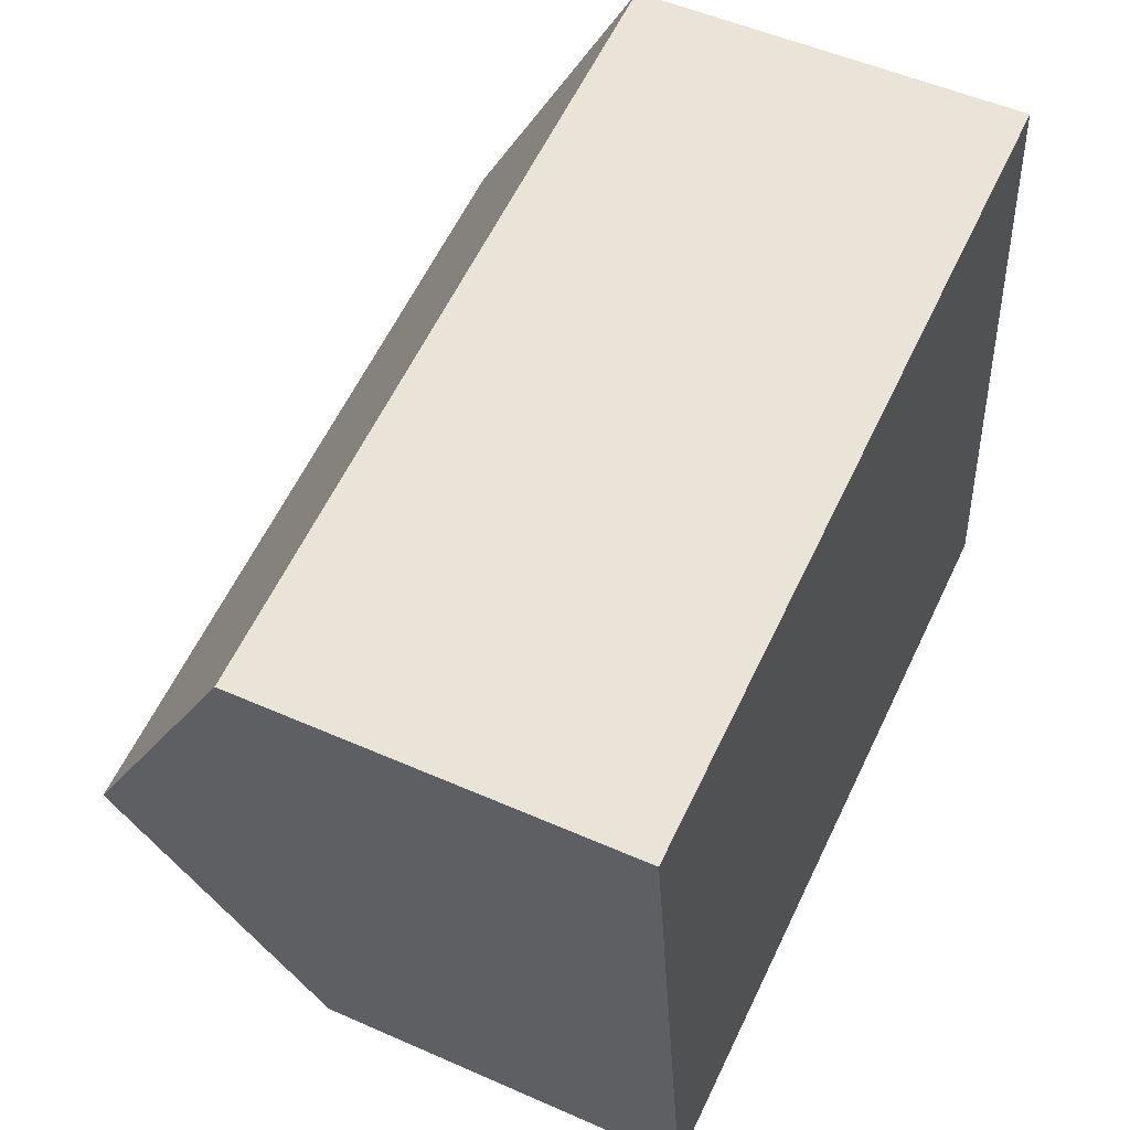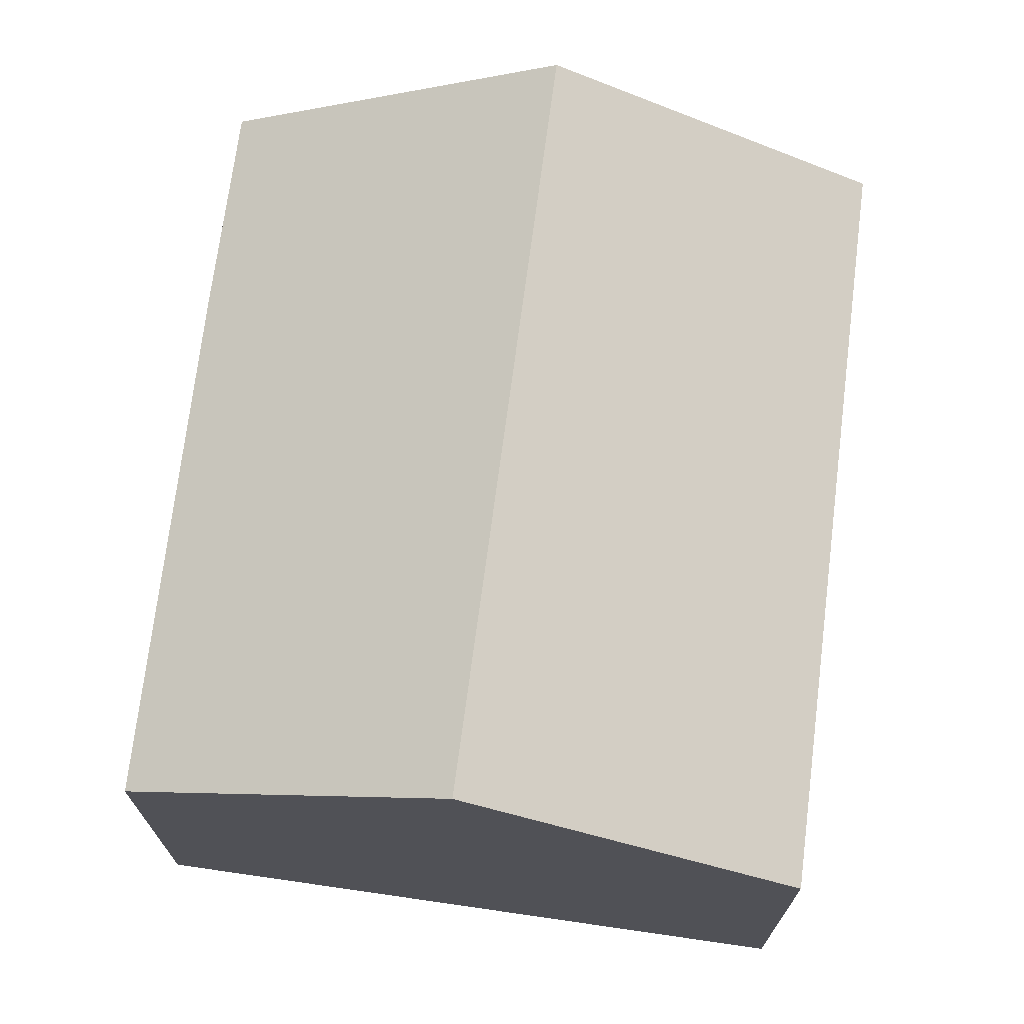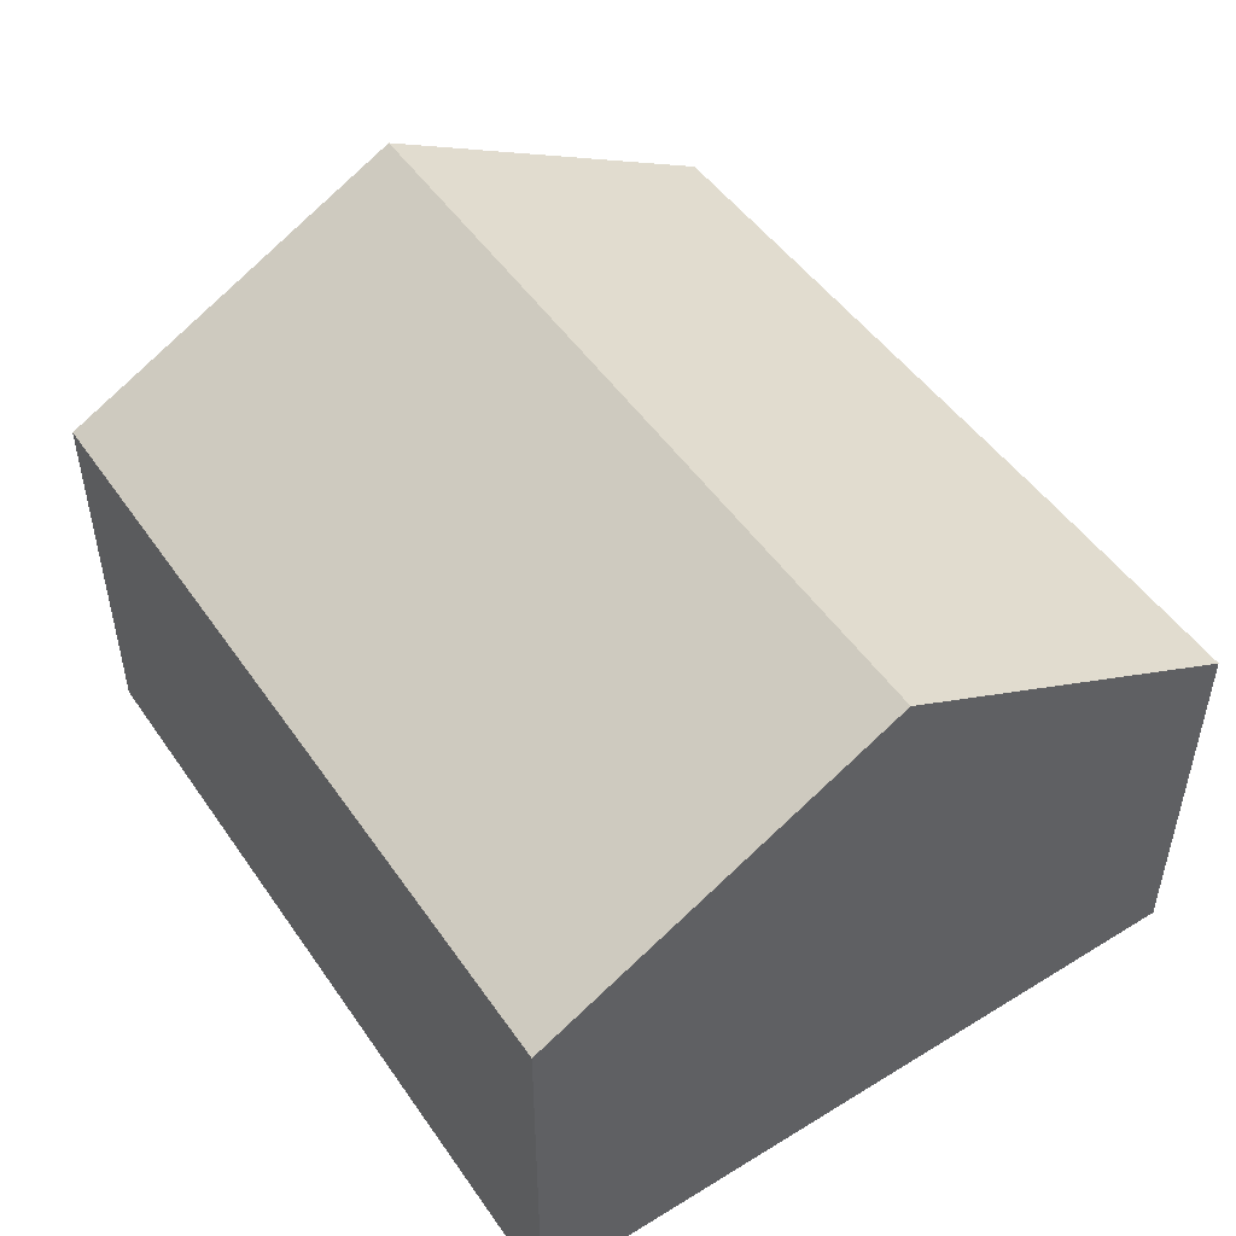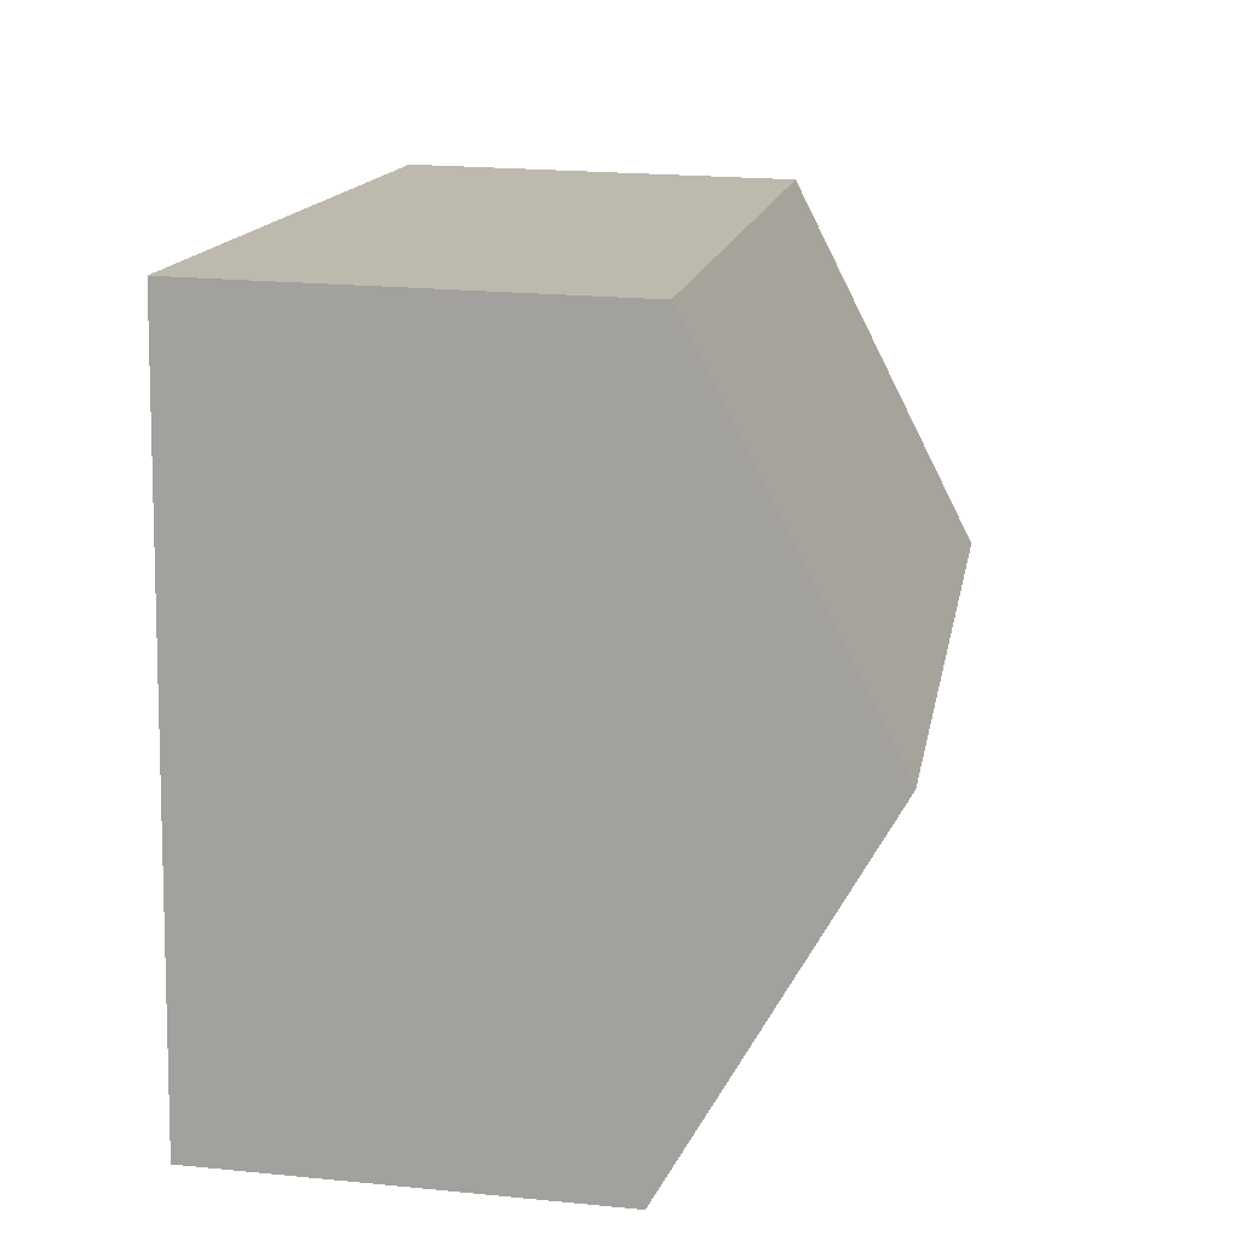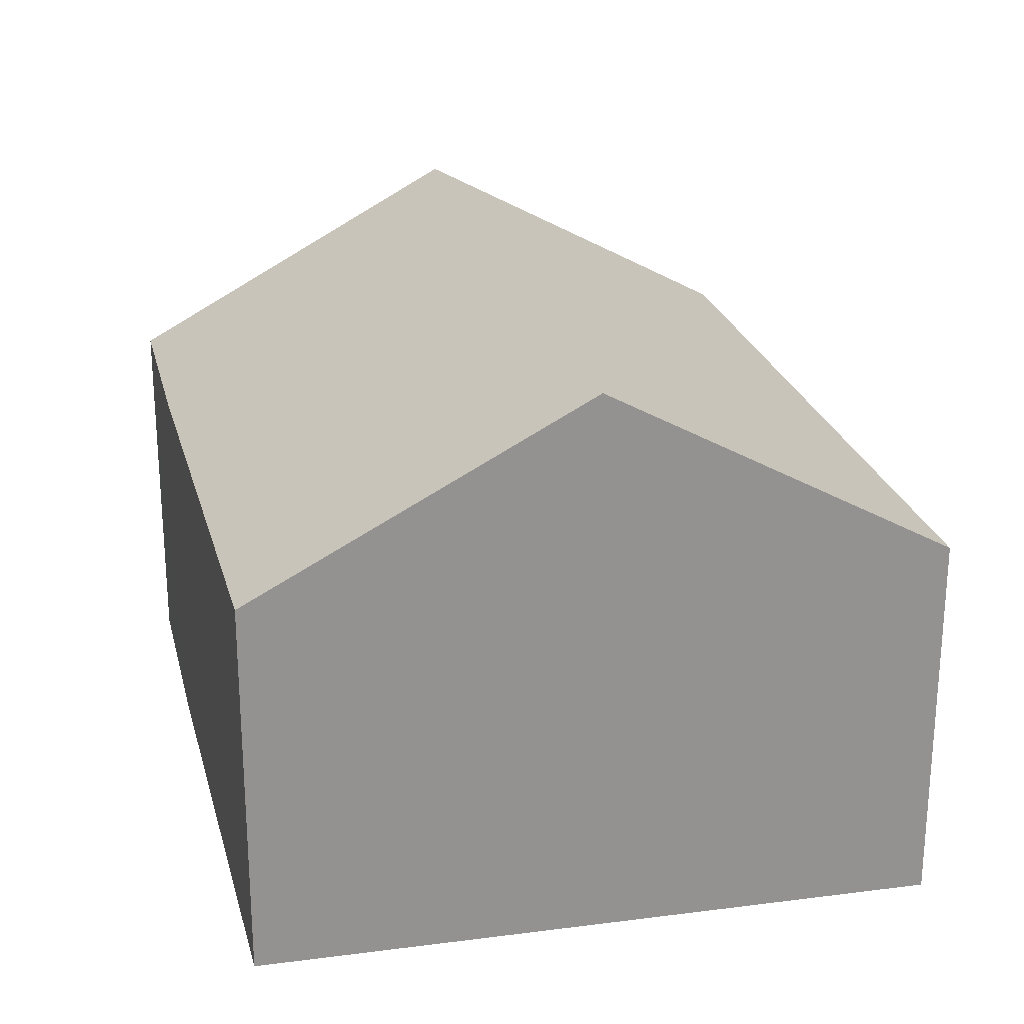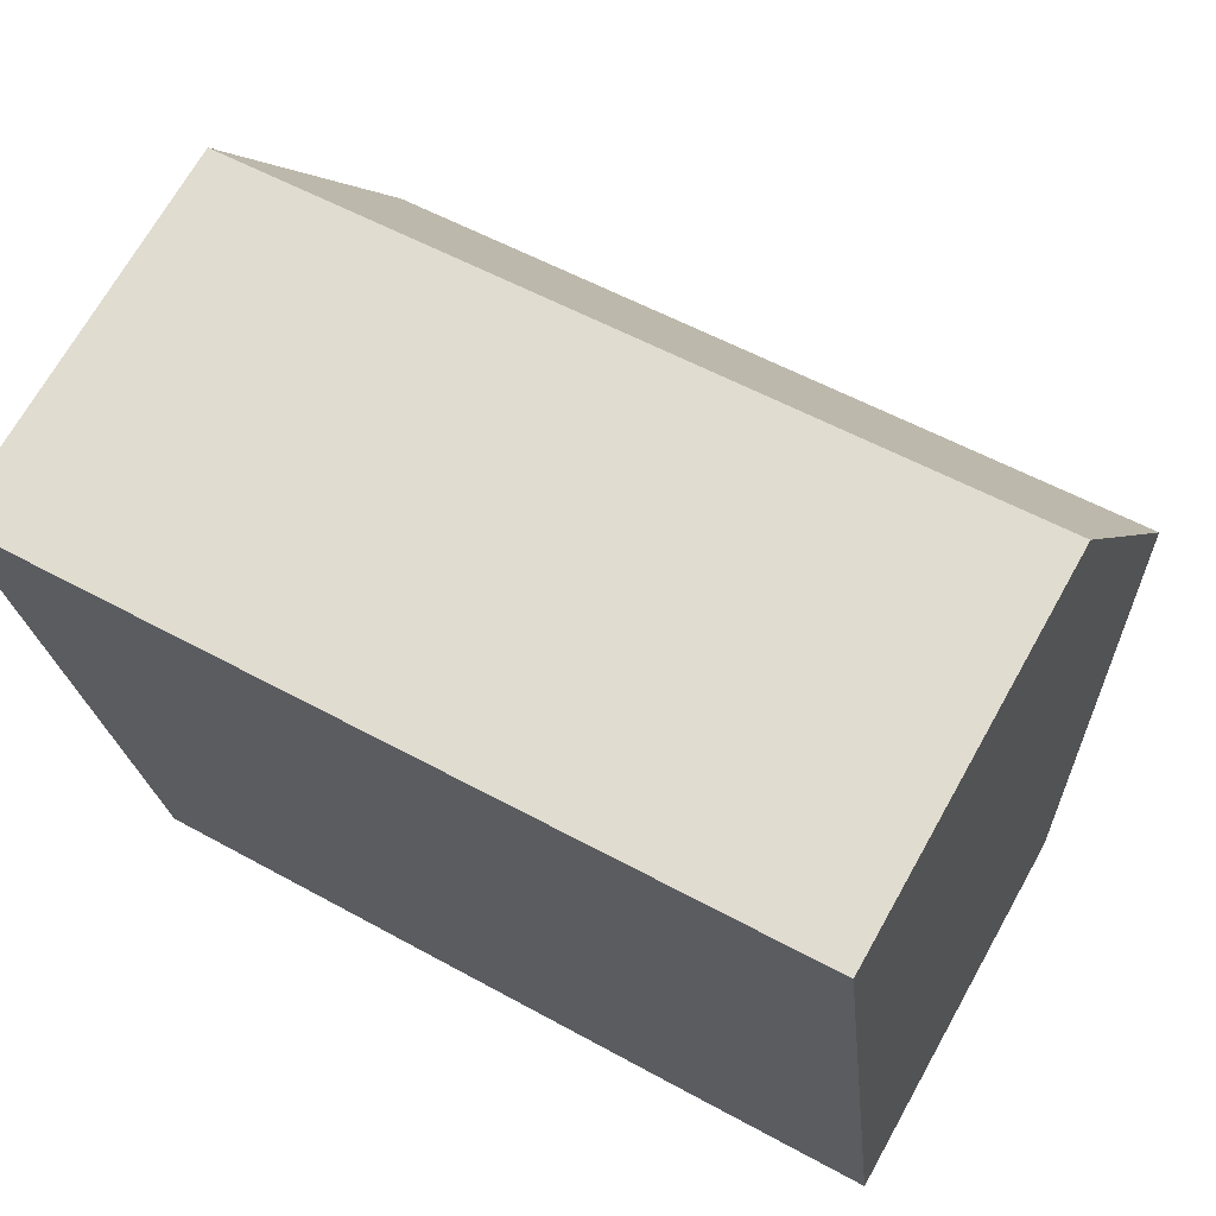
<metadata>
{"format":"obj","ext":"obj","renderer":"f3d","projection":"perspective","resolution":1024,"background":"white","views":[{"elev":52.0,"azim":-64.5,"up":"+Z"},{"elev":70.2,"azim":-89.6,"up":"+Y"},{"elev":49.6,"azim":49.7,"up":"+Y"},{"elev":21.9,"azim":99.7,"up":"+Z"},{"elev":23.7,"azim":-109.9,"up":"+Y"},{"elev":69.7,"azim":29.3,"up":"+Z"}]}
</metadata>
<code>
v  0.269 3.235 -1.961
v  3.66 2.157 -3.564
v  0.532 2.195 -3.879
v  4.716 3.235 -1.411
v  4.934 2.151 -3.418
v  4.503 2.172 0.557
v  0 2.172 1.33e-16
v  0.532 2.375e-16 -3.879
v  0.269 1.201e-16 -1.961
v  0 0 0
v  4.503 -3.411e-17 0.557
v  4.716 8.64e-17 -1.411
v  4.934 2.093e-16 -3.418
v  3.66 2.182e-16 -3.564
g defaultobject
f 1 2 3
f 2 1 4
f 2 4 5
f 6 1 7
f 1 6 4
f 8 1 3
f 1 8 7
f 7 8 9
f 7 9 10
f 10 6 7
f 6 10 11
f 11 4 6
f 4 11 5
f 5 11 12
f 5 12 13
f 2 8 3
f 8 2 5
f 8 5 14
f 14 5 13
f 9 11 10
f 11 9 8
f 11 8 14
f 11 14 12
f 12 14 13

</code>
